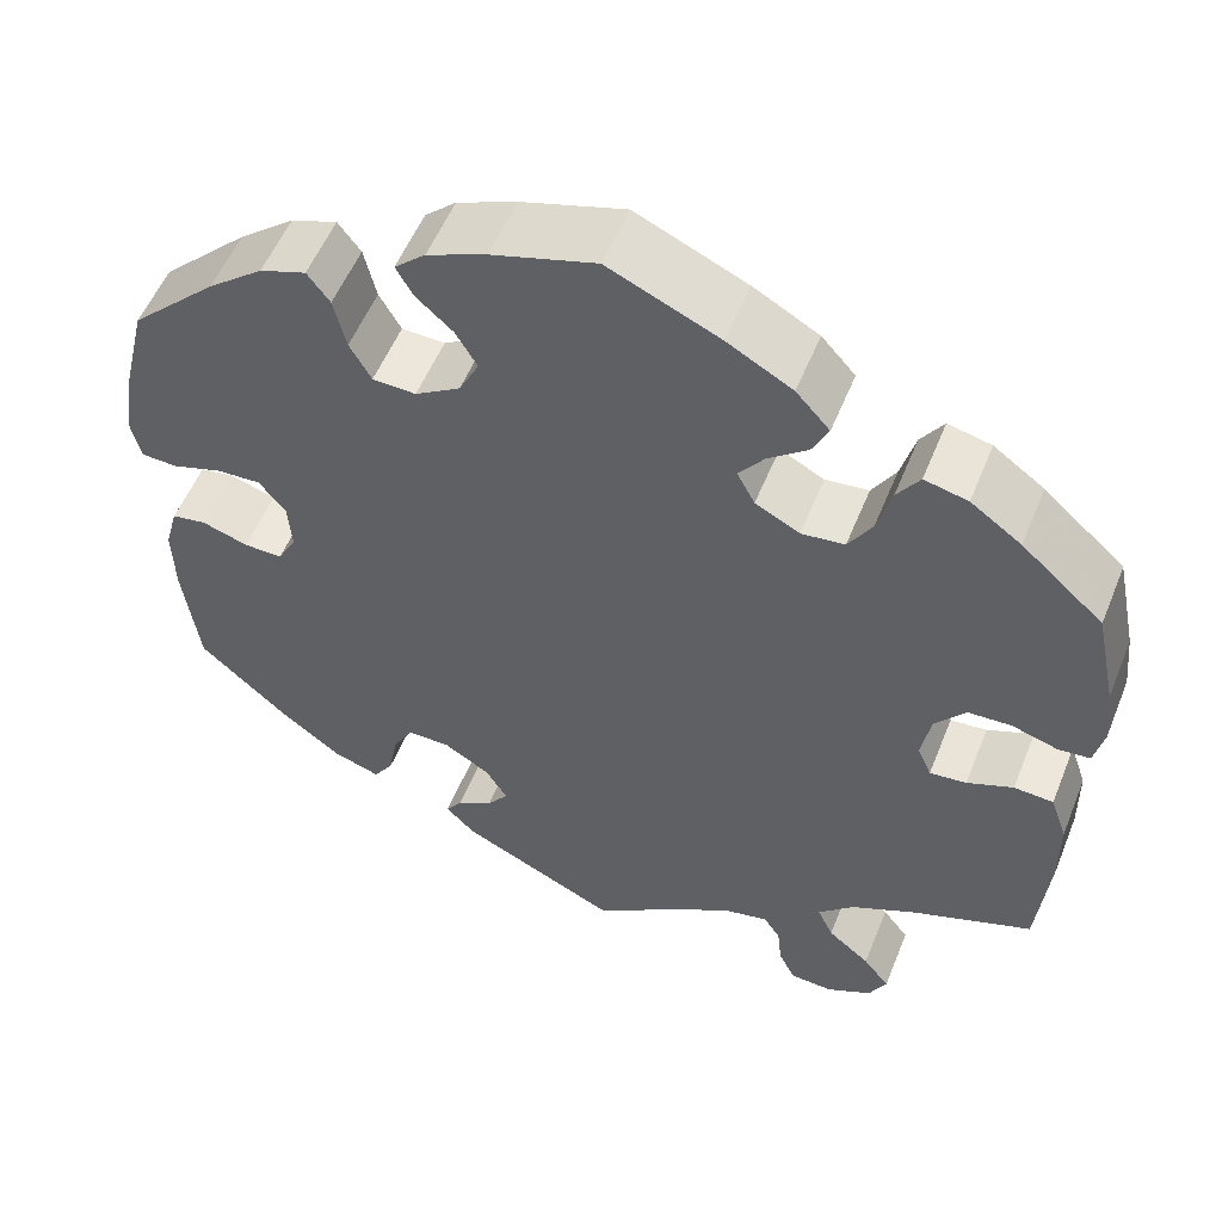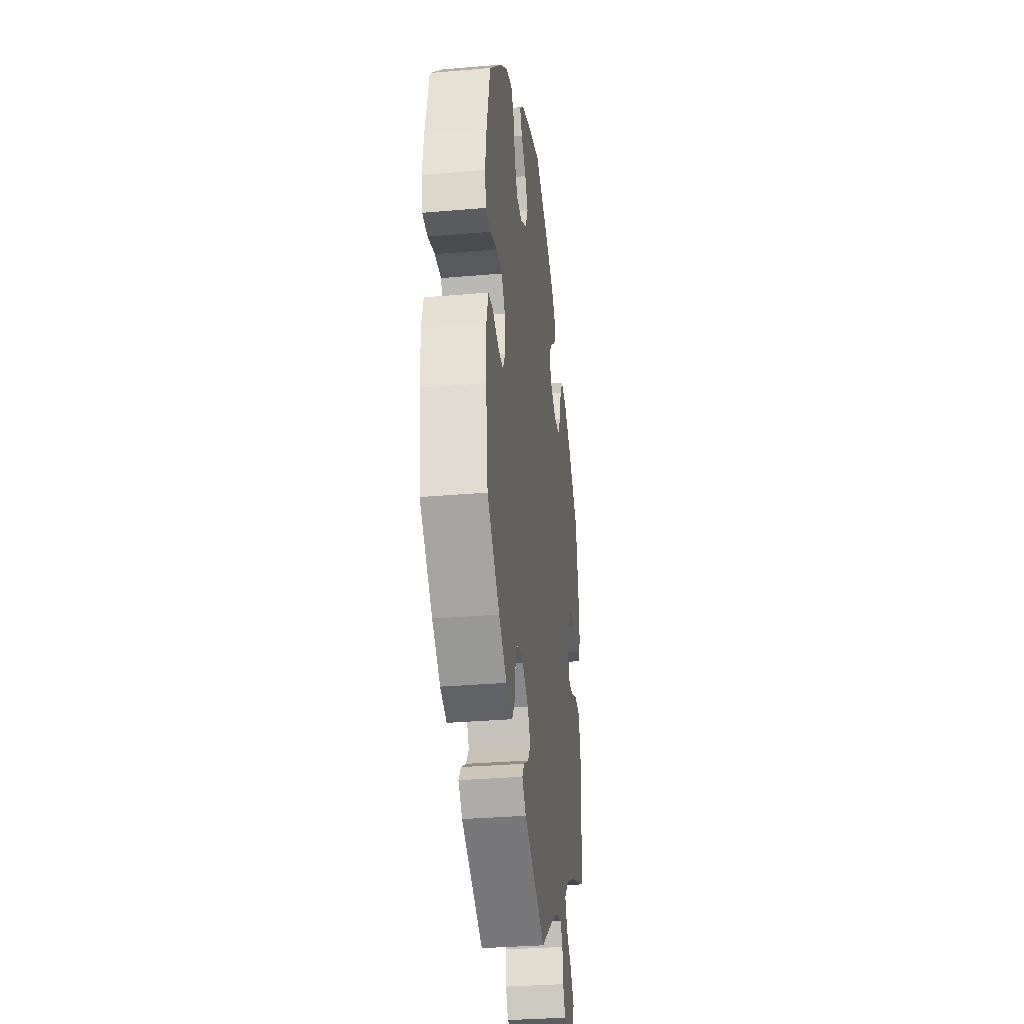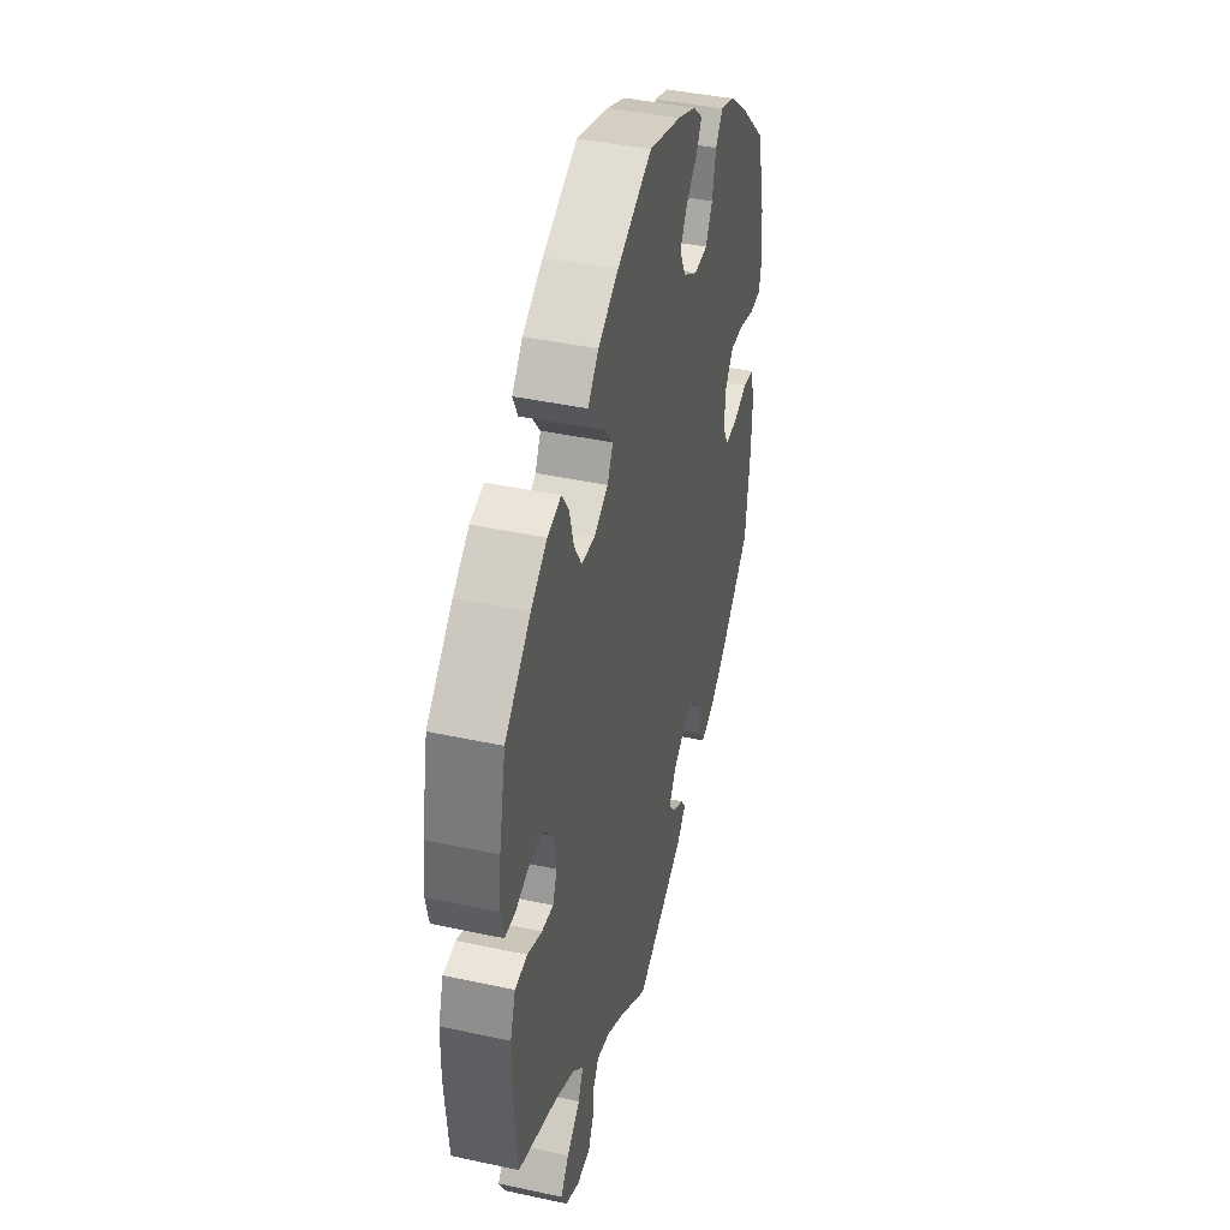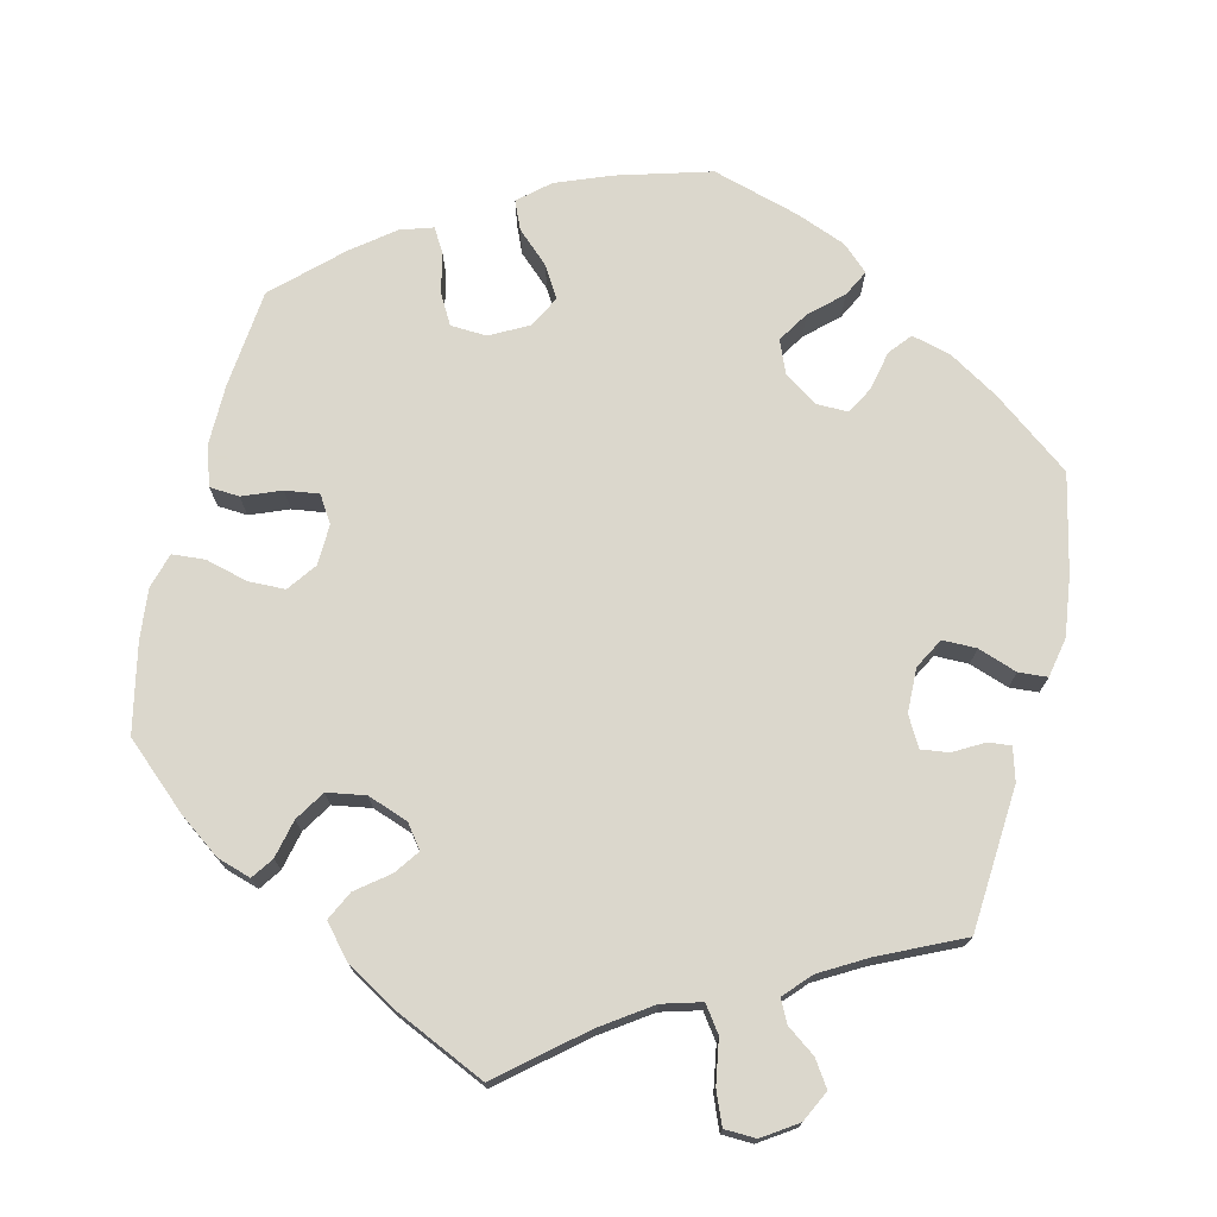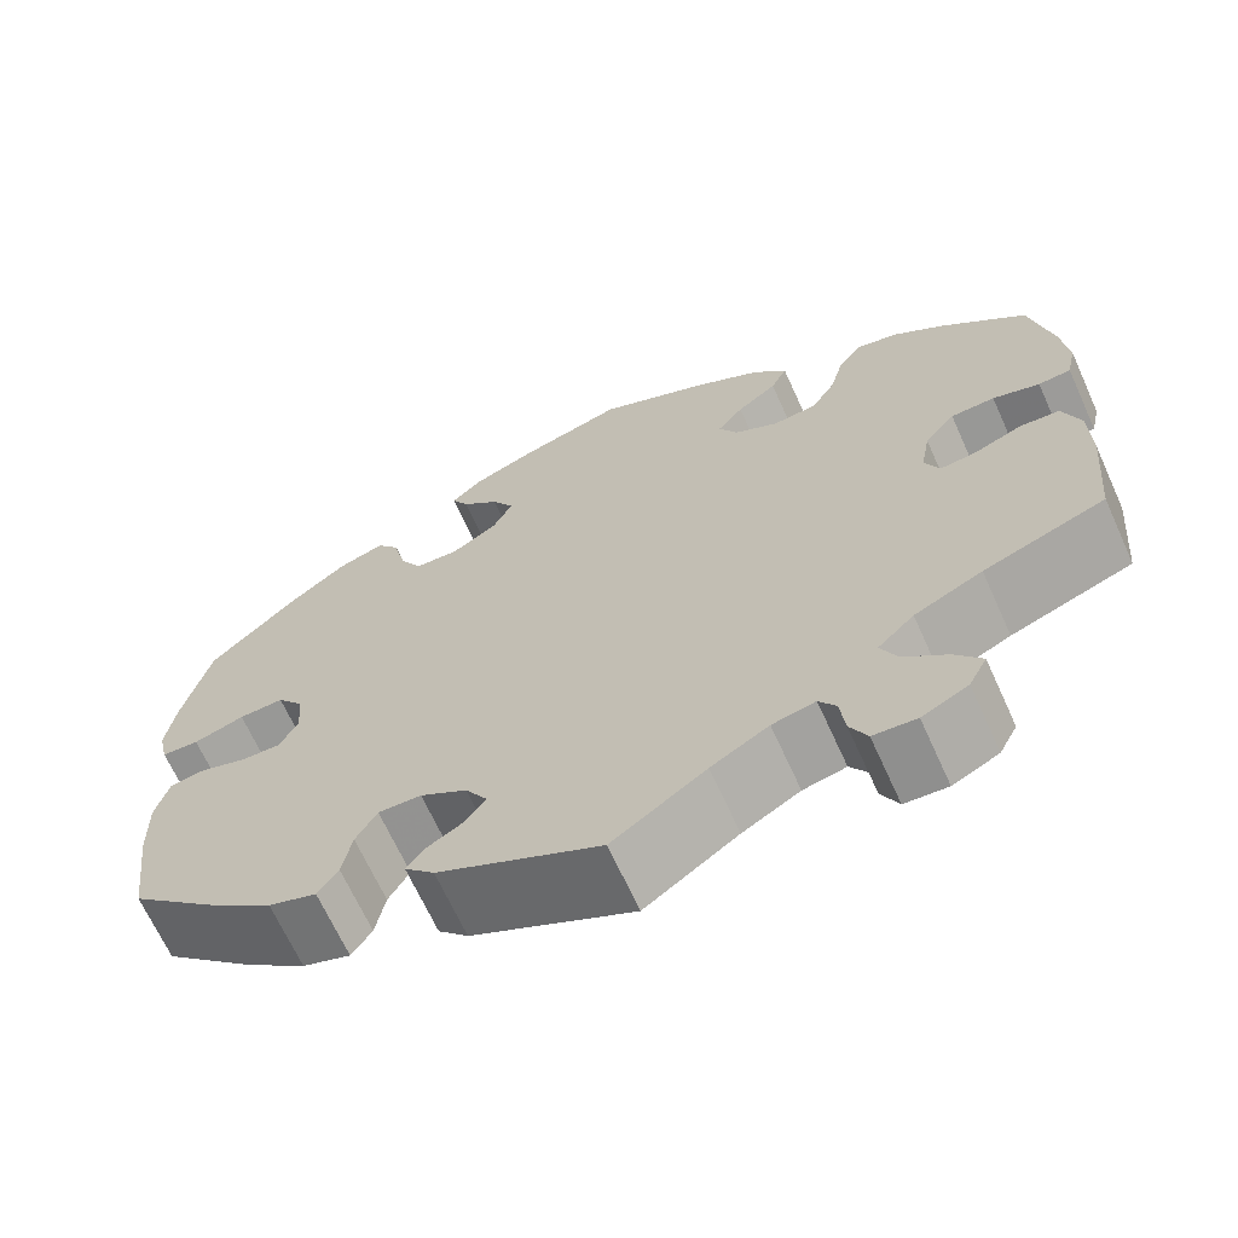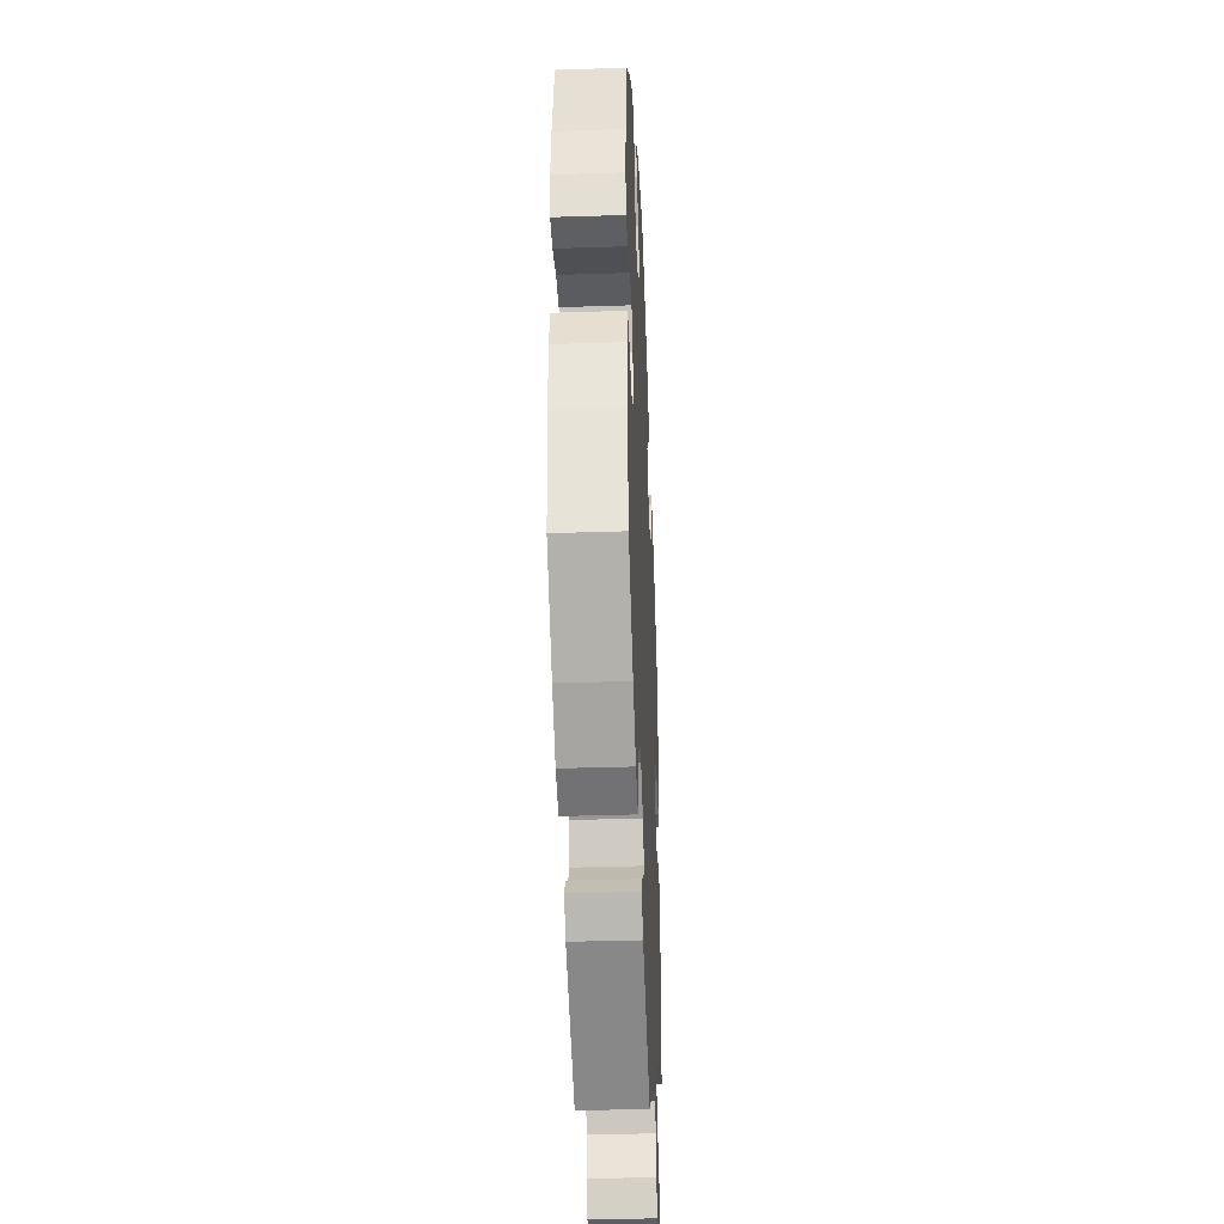
<metadata>
{"format":"obj","ext":"obj","renderer":"f3d","projection":"perspective","resolution":1024,"background":"white","views":[{"elev":54.6,"azim":21.8,"up":"+Z"},{"elev":-32.1,"azim":-83.1,"up":"+Z"},{"elev":41.4,"azim":104.7,"up":"+Z"},{"elev":73.4,"azim":133.5,"up":"+Y"},{"elev":-67.2,"azim":24.4,"up":"+Z"},{"elev":-37.0,"azim":-87.6,"up":"+Z"}]}
</metadata>
<code>
v -0.517 0.07 -0.163
v -0.519 0.07 -0.087
v -0.505 0.07 -0.036
v -0.468 0.07 -0.03
v -0.419 0.07 -0.046
v -0.378 0.07 -0.047
v -0.358 0.07 -0.011
v -0.362 0.07 0.042
v -0.39 0.07 0.078
v -0.437 0.07 0.076
v -0.49 0.07 0.059
v -0.529 0.07 0.061
v -0.539 0.07 0.106
v -0.529 0.07 0.174
v -0.501 0.07 0.289
v -0.409 0.07 0.378
v -0.35 0.07 0.425
v -0.301 0.07 0.442
v -0.277 0.07 0.41
v -0.264 0.07 0.354
v -0.241 0.07 0.313
v -0.195 0.07 0.311
v -0.147 0.07 0.341
v -0.126 0.07 0.383
v -0.149 0.07 0.422
v -0.188 0.07 0.457
v -0.206 0.07 0.489
v -0.173 0.07 0.519
v -0.11 0.07 0.545
v 0 0.07 0.578
v 0.118 0.07 0.525
v 0.187 0.07 0.486
v 0.223 0.07 0.446
v 0.206 0.07 0.411
v 0.164 0.07 0.378
v 0.137 0.07 0.343
v 0.156 0.07 0.307
v 0.203 0.07 0.282
v 0.249 0.07 0.287
v 0.274 0.07 0.328
v 0.289 0.07 0.383
v 0.313 0.07 0.418
v 0.359 0.07 0.407
v 0.413 0.07 0.368
v 0.5 0.07 0.29
v 0.523 0.07 0.18
v 0.53 0.07 0.114
v 0.52 0.07 0.069
v 0.486 0.07 0.066
v 0.437 0.07 0.081
v 0.391 0.07 0.079
v 0.359 0.07 0.04
v 0.349 0.07 -0.015
v 0.364 0.07 -0.05
v 0.403 0.07 -0.046
v 0.452 0.07 -0.026
v 0.494 0.07 -0.029
v 0.512 0.07 -0.081
v 0.513 0.07 -0.157
v 0.501 0.07 -0.288
v 0.374 0.07 -0.335
v 0.303 0.07 -0.369
v 0.265 0.07 -0.406
v 0.282 0.07 -0.443
v 0.327 0.07 -0.48
v 0.355 0.07 -0.516
v 0.336 0.07 -0.552
v 0.288 0.07 -0.576
v 0.243 0.07 -0.573
v 0.225 0.07 -0.537
v 0.22 0.07 -0.491
v 0.202 0.07 -0.464
v 0.157 0.07 -0.474
v 0.097 0.07 -0.509
v 0 0.07 -0.577
v -0.169 0.07 -0.495
v -0.2 0.07 -0.463
v -0.183 0.07 -0.439
v -0.144 0.07 -0.416
v -0.122 0.07 -0.387
v -0.145 0.07 -0.349
v -0.194 0.07 -0.319
v -0.239 0.07 -0.318
v -0.261 0.07 -0.356
v -0.271 0.07 -0.409
v -0.292 0.07 -0.44
v -0.342 0.07 -0.423
v -0.404 0.07 -0.376
v -0.501 0.07 -0.288
v -0.517 0 -0.163
v -0.519 0 -0.087
v -0.505 0 -0.036
v -0.468 0 -0.03
v -0.419 0 -0.046
v -0.378 0 -0.047
v -0.358 0 -0.011
v -0.362 0 0.042
v -0.39 0 0.078
v -0.437 0 0.076
v -0.49 0 0.059
v -0.529 0 0.061
v -0.539 0 0.106
v -0.529 0 0.174
v -0.501 0 0.289
v -0.409 0 0.378
v -0.35 0 0.425
v -0.301 0 0.442
v -0.277 0 0.41
v -0.264 0 0.354
v -0.241 0 0.313
v -0.195 0 0.311
v -0.147 0 0.341
v -0.126 0 0.383
v -0.149 0 0.422
v -0.188 0 0.457
v -0.206 0 0.489
v -0.173 0 0.519
v -0.11 0 0.545
v 0 0 0.578
v 0.118 0 0.525
v 0.187 0 0.486
v 0.223 0 0.446
v 0.206 0 0.411
v 0.164 0 0.378
v 0.137 0 0.343
v 0.156 0 0.307
v 0.203 0 0.282
v 0.249 0 0.287
v 0.274 0 0.328
v 0.289 0 0.383
v 0.313 0 0.418
v 0.359 0 0.407
v 0.413 0 0.368
v 0.5 0 0.29
v 0.523 0 0.18
v 0.53 0 0.114
v 0.52 0 0.069
v 0.486 0 0.066
v 0.437 0 0.081
v 0.391 0 0.079
v 0.359 0 0.04
v 0.349 0 -0.015
v 0.364 0 -0.05
v 0.403 0 -0.046
v 0.452 0 -0.026
v 0.494 0 -0.029
v 0.512 0 -0.081
v 0.513 0 -0.157
v 0.501 0 -0.288
v 0.374 0 -0.335
v 0.303 0 -0.369
v 0.265 0 -0.406
v 0.282 0 -0.443
v 0.327 0 -0.48
v 0.355 0 -0.516
v 0.336 0 -0.552
v 0.288 0 -0.576
v 0.243 0 -0.573
v 0.225 0 -0.537
v 0.22 0 -0.491
v 0.202 0 -0.464
v 0.157 0 -0.474
v 0.097 0 -0.509
v 0 0 -0.577
v -0.169 0 -0.495
v -0.2 0 -0.463
v -0.183 0 -0.439
v -0.144 0 -0.416
v -0.122 0 -0.387
v -0.145 0 -0.349
v -0.194 0 -0.319
v -0.239 0 -0.318
v -0.261 0 -0.356
v -0.271 0 -0.409
v -0.292 0 -0.44
v -0.342 0 -0.423
v -0.404 0 -0.376
v -0.501 0 -0.288
f 84 85 86 87
f 83 84 87 88
f 76 77 78 79
f 74 75 76 79
f 73 74 79 80
f 72 73 80 81
f 68 69 70 71
f 68 71 72
f 67 68 72
f 64 65 66 67
f 64 67 72
f 63 64 72 81
f 58 59 60 61
f 58 61 62
f 55 56 57 58
f 54 55 58 62
f 53 54 62 63
f 47 48 49 50
f 47 50 51
f 46 47 51
f 45 46 51
f 44 45 51 52
f 40 41 42 43
f 39 40 43 44
f 32 33 34 35
f 32 35 36
f 31 32 36
f 30 31 36
f 29 30 36 37
f 25 26 27 28
f 24 25 28 29
f 17 18 19 20
f 17 20 21
f 16 17 21
f 15 16 21
f 14 15 21 22
f 10 11 12 13
f 9 10 13 14
f 2 3 4 5
f 2 5 6
f 1 2 6
f 83 88 89 1
f 53 63 81 82
f 39 44 52 53
f 38 39 53 82
f 37 38 82 83
f 24 29 37
f 23 24 37 83
f 9 14 22
f 8 9 22 23
f 7 8 23 83
f 83 1 6
f 6 7 83
f 176 175 174 173
f 177 176 173 172
f 168 167 166 165
f 168 165 164 163
f 169 168 163 162
f 170 169 162 161
f 160 159 158 157
f 161 160 157
f 161 157 156
f 156 155 154 153
f 161 156 153
f 170 161 153 152
f 150 149 148 147
f 151 150 147
f 147 146 145 144
f 151 147 144 143
f 152 151 143 142
f 139 138 137 136
f 140 139 136
f 140 136 135
f 140 135 134
f 141 140 134 133
f 132 131 130 129
f 133 132 129 128
f 124 123 122 121
f 125 124 121
f 125 121 120
f 125 120 119
f 126 125 119 118
f 117 116 115 114
f 118 117 114 113
f 109 108 107 106
f 110 109 106
f 110 106 105
f 110 105 104
f 111 110 104 103
f 102 101 100 99
f 103 102 99 98
f 94 93 92 91
f 95 94 91
f 95 91 90
f 90 178 177 172
f 171 170 152 142
f 142 141 133 128
f 171 142 128 127
f 172 171 127 126
f 126 118 113
f 172 126 113 112
f 111 103 98
f 112 111 98 97
f 172 112 97 96
f 95 90 172
f 172 96 95
f 1 90 91 2
f 2 91 92 3
f 3 92 93 4
f 4 93 94 5
f 5 94 95 6
f 6 95 96 7
f 7 96 97 8
f 8 97 98 9
f 9 98 99 10
f 10 99 100 11
f 11 100 101 12
f 12 101 102 13
f 13 102 103 14
f 14 103 104 15
f 15 104 105 16
f 16 105 106 17
f 17 106 107 18
f 18 107 108 19
f 19 108 109 20
f 20 109 110 21
f 21 110 111 22
f 22 111 112 23
f 23 112 113 24
f 24 113 114 25
f 25 114 115 26
f 26 115 116 27
f 27 116 117 28
f 28 117 118 29
f 29 118 119 30
f 30 119 120 31
f 31 120 121 32
f 32 121 122 33
f 33 122 123 34
f 34 123 124 35
f 35 124 125 36
f 36 125 126 37
f 37 126 127 38
f 38 127 128 39
f 39 128 129 40
f 40 129 130 41
f 41 130 131 42
f 42 131 132 43
f 43 132 133 44
f 44 133 134 45
f 45 134 135 46
f 46 135 136 47
f 47 136 137 48
f 48 137 138 49
f 49 138 139 50
f 50 139 140 51
f 51 140 141 52
f 52 141 142 53
f 53 142 143 54
f 54 143 144 55
f 55 144 145 56
f 56 145 146 57
f 57 146 147 58
f 58 147 148 59
f 59 148 149 60
f 60 149 150 61
f 61 150 151 62
f 62 151 152 63
f 63 152 153 64
f 64 153 154 65
f 65 154 155 66
f 66 155 156 67
f 67 156 157 68
f 68 157 158 69
f 69 158 159 70
f 70 159 160 71
f 71 160 161 72
f 72 161 162 73
f 73 162 163 74
f 74 163 164 75
f 75 164 165 76
f 76 165 166 77
f 77 166 167 78
f 78 167 168 79
f 79 168 169 80
f 80 169 170 81
f 81 170 171 82
f 82 171 172 83
f 83 172 173 84
f 84 173 174 85
f 85 174 175 86
f 86 175 176 87
f 87 176 177 88
f 88 177 178 89
f 89 178 90 1

</code>
